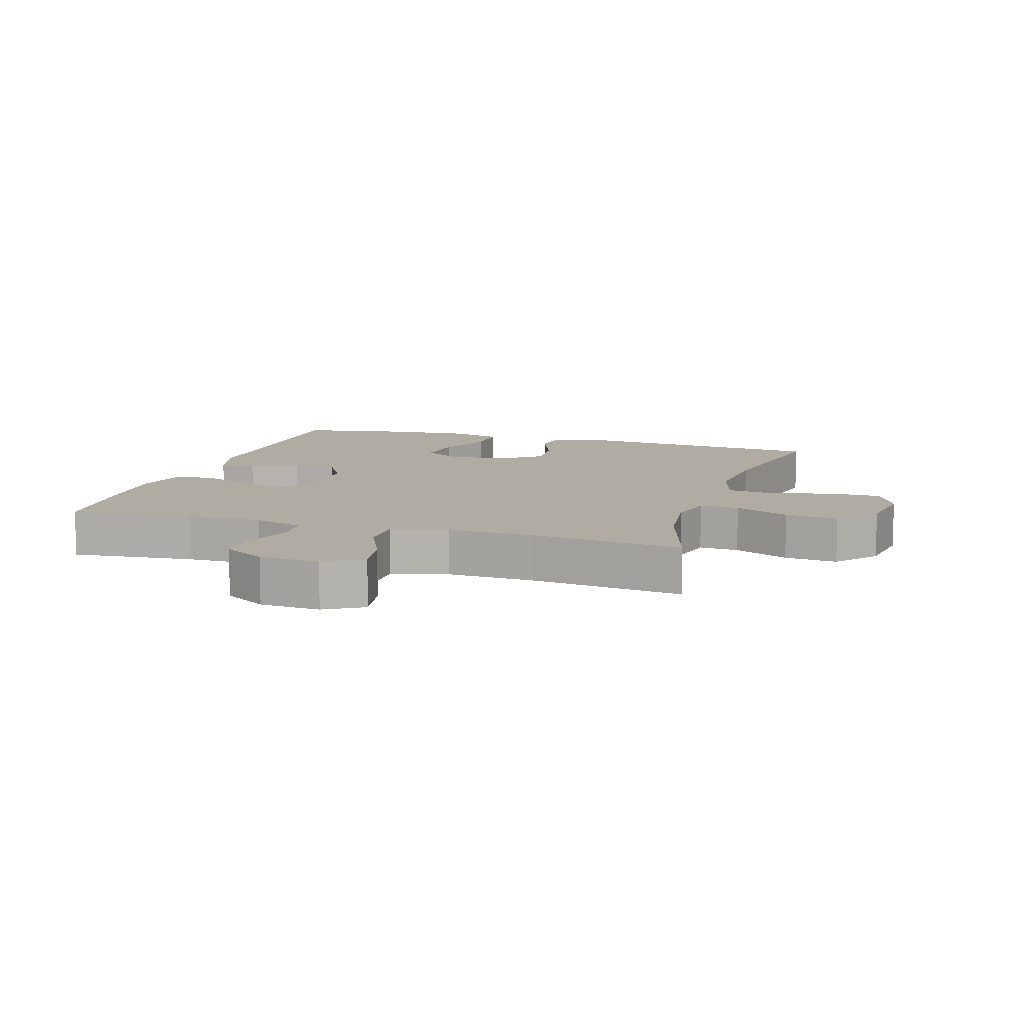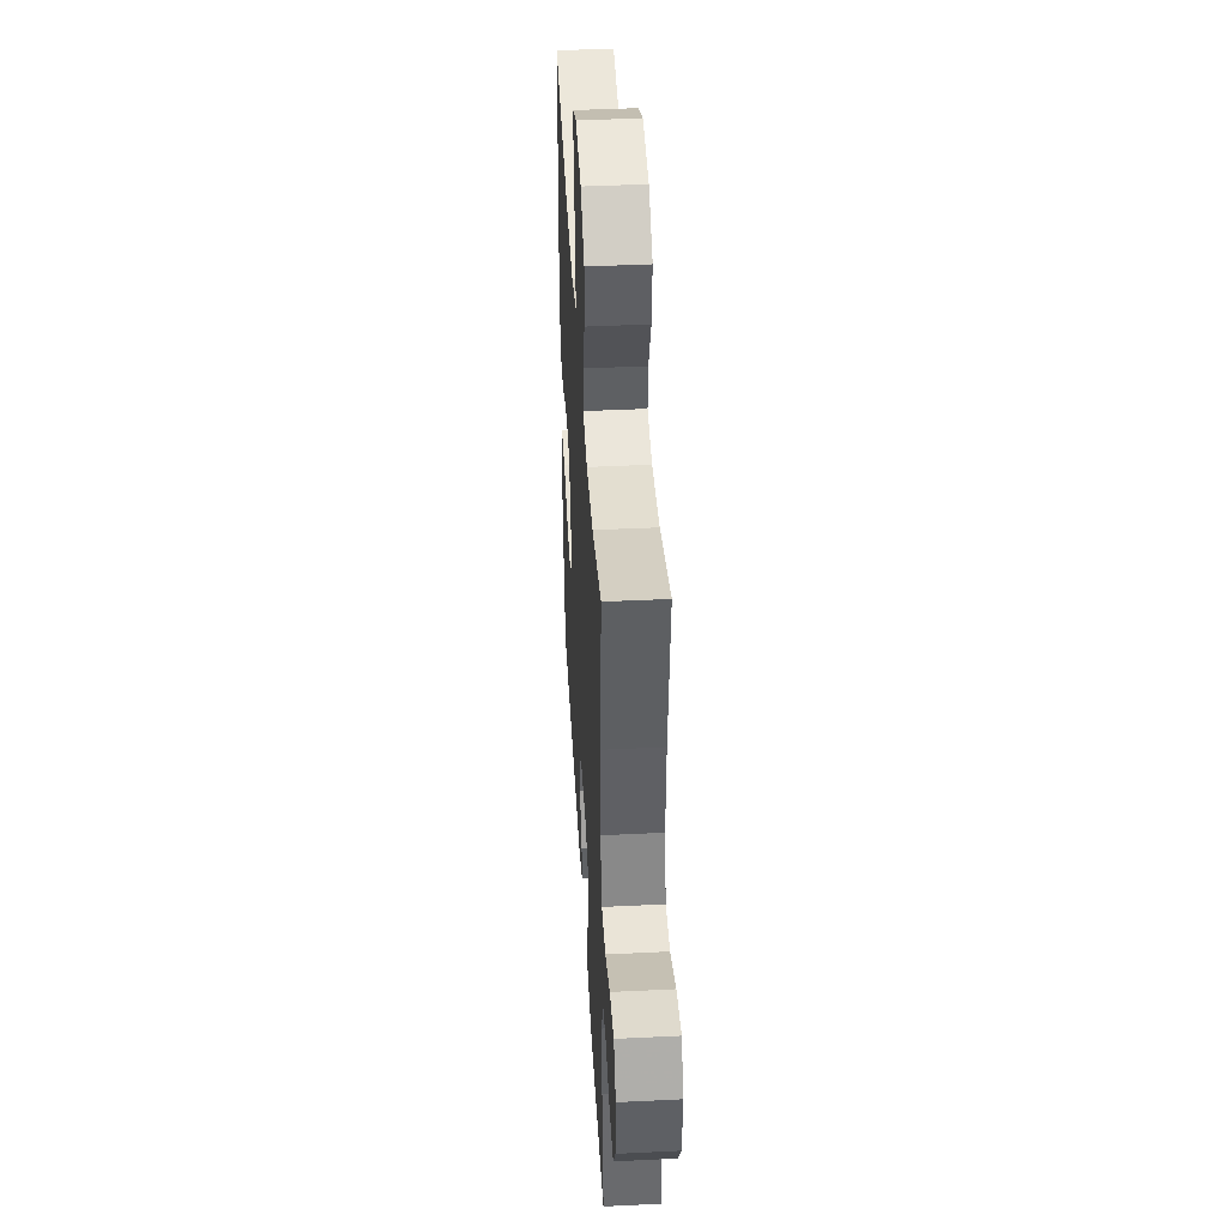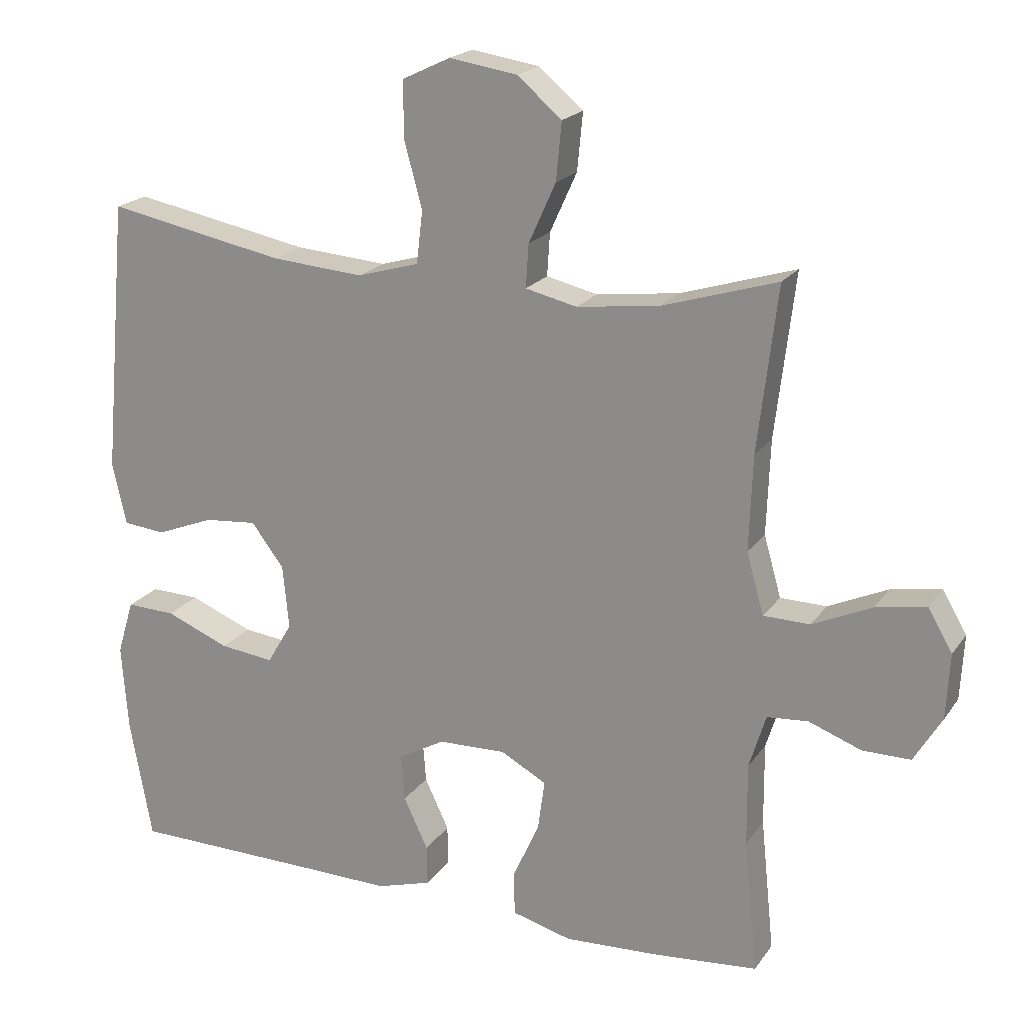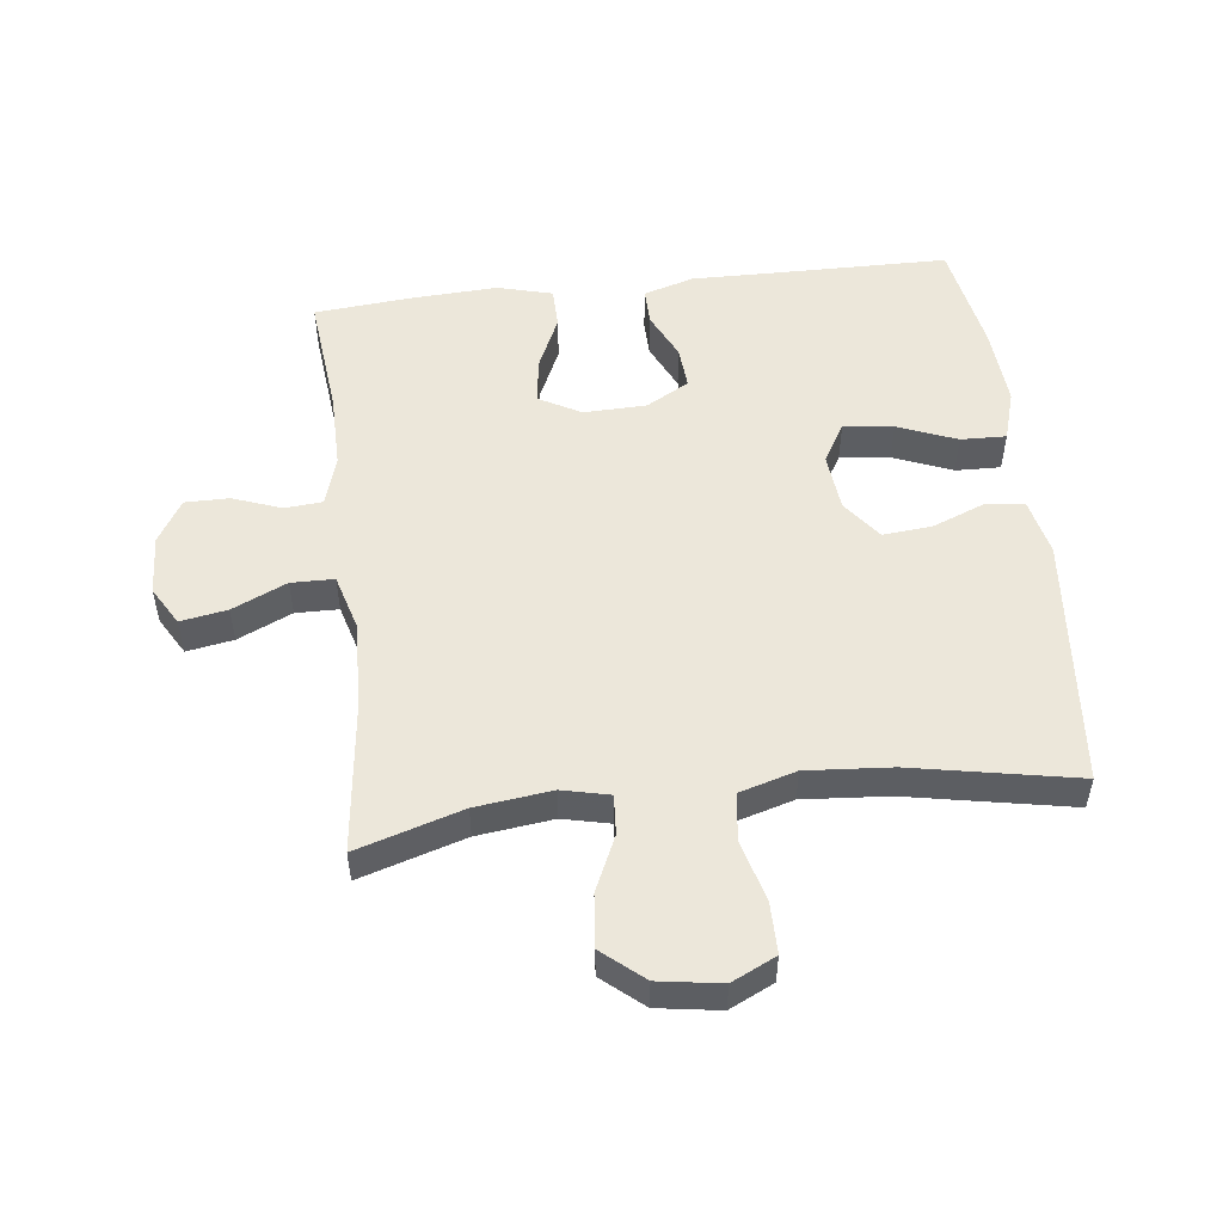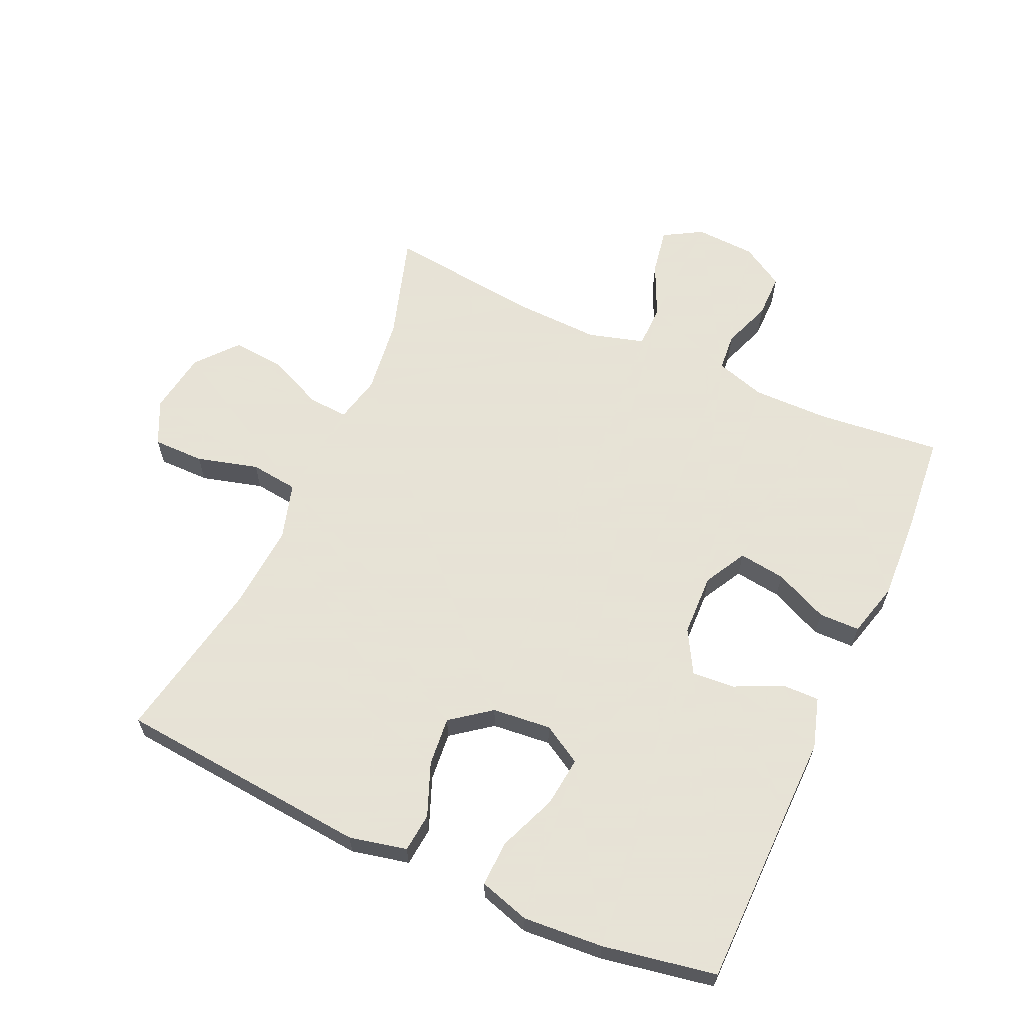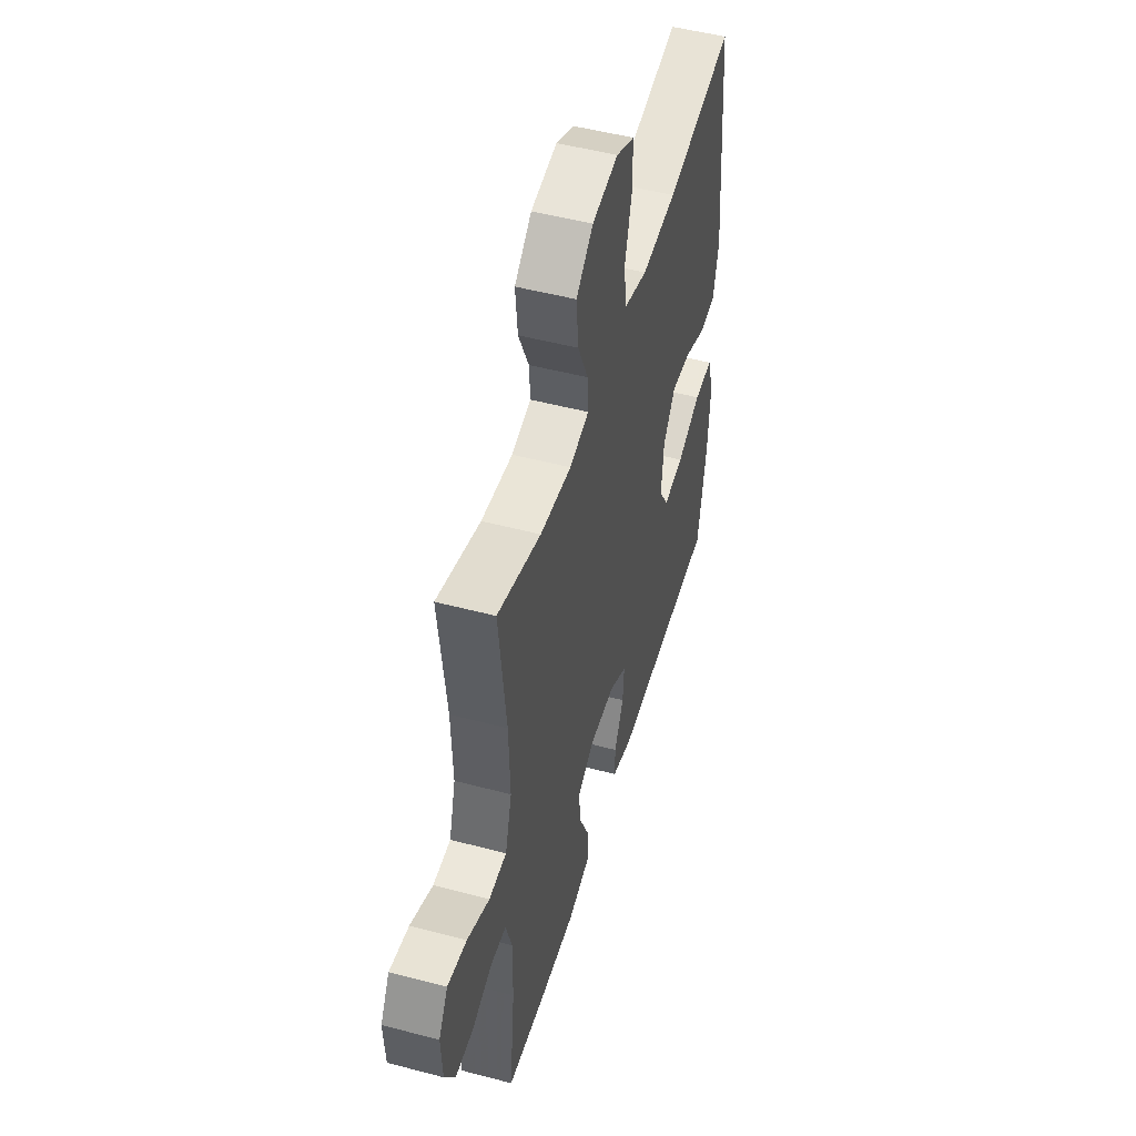
<metadata>
{"format":"obj","ext":"obj","renderer":"f3d","projection":"perspective","resolution":1024,"background":"white","views":[{"elev":10.2,"azim":-72.7,"up":"+Y"},{"elev":43.0,"azim":-93.3,"up":"+Z"},{"elev":20.1,"azim":-155.2,"up":"+Z"},{"elev":52.0,"azim":-6.7,"up":"+Y"},{"elev":62.8,"azim":114.3,"up":"+Y"},{"elev":50.1,"azim":-73.8,"up":"+Z"}]}
</metadata>
<code>
v -0.5 0.07 -0.5
v -0.48 0.07 -0.306
v -0.479 0.07 -0.187
v -0.503 0.07 -0.109
v -0.562 0.07 -0.104
v -0.638 0.07 -0.132
v -0.707 0.07 -0.132
v -0.747 0.07 -0.065
v -0.752 0.07 0.029
v -0.717 0.07 0.089
v -0.644 0.07 0.076
v -0.559 0.07 0.037
v -0.492 0.07 0.038
v -0.467 0.07 0.126
v -0.472 0.07 0.263
v -0.5 0.07 0.5
v -0.335 0.07 0.449
v -0.216 0.07 0.434
v -0.142 0.07 0.451
v -0.146 0.07 0.513
v -0.185 0.07 0.599
v -0.193 0.07 0.682
v -0.129 0.07 0.736
v -0.031 0.07 0.751
v 0.038 0.07 0.718
v 0.038 0.07 0.638
v 0.012 0.07 0.542
v 0.021 0.07 0.467
v 0.11 0.07 0.441
v 0.243 0.07 0.451
v 0.5 0.07 0.5
v 0.536 0.07 0.104
v 0.516 0.07 0.014
v 0.455 0.07 0.008
v 0.372 0.07 0.041
v 0.296 0.07 0.048
v 0.249 0.07 -0.014
v 0.24 0.07 -0.106
v 0.276 0.07 -0.167
v 0.354 0.07 -0.158
v 0.446 0.07 -0.121
v 0.517 0.07 -0.119
v 0.541 0.07 -0.198
v 0.532 0.07 -0.323
v 0.5 0.07 -0.5
v 0.219 0.07 -0.503
v 0.096 0.07 -0.505
v 0.017 0.07 -0.481
v 0.018 0.07 -0.423
v 0.053 0.07 -0.349
v 0.058 0.07 -0.282
v -0.009 0.07 -0.244
v -0.107 0.07 -0.241
v -0.173 0.07 -0.277
v -0.163 0.07 -0.35
v -0.125 0.07 -0.434
v -0.126 0.07 -0.498
v -0.212 0.07 -0.521
v -0.347 0.07 -0.514
v -0.5 0 -0.5
v -0.48 0 -0.306
v -0.479 0 -0.187
v -0.503 0 -0.109
v -0.562 0 -0.104
v -0.638 0 -0.132
v -0.707 0 -0.132
v -0.747 0 -0.065
v -0.752 0 0.029
v -0.717 0 0.089
v -0.644 0 0.076
v -0.559 0 0.037
v -0.492 0 0.038
v -0.467 0 0.126
v -0.472 0 0.263
v -0.5 0 0.5
v -0.335 0 0.449
v -0.216 0 0.434
v -0.142 0 0.451
v -0.146 0 0.513
v -0.185 0 0.599
v -0.193 0 0.682
v -0.129 0 0.736
v -0.031 0 0.751
v 0.038 0 0.718
v 0.038 0 0.638
v 0.012 0 0.542
v 0.021 0 0.467
v 0.11 0 0.441
v 0.243 0 0.451
v 0.5 0 0.5
v 0.536 0 0.104
v 0.516 0 0.014
v 0.455 0 0.008
v 0.372 0 0.041
v 0.296 0 0.048
v 0.249 0 -0.014
v 0.24 0 -0.106
v 0.276 0 -0.167
v 0.354 0 -0.158
v 0.446 0 -0.121
v 0.517 0 -0.119
v 0.541 0 -0.198
v 0.532 0 -0.323
v 0.5 0 -0.5
v 0.219 0 -0.503
v 0.096 0 -0.505
v 0.017 0 -0.481
v 0.018 0 -0.423
v 0.053 0 -0.349
v 0.058 0 -0.282
v -0.009 0 -0.244
v -0.107 0 -0.241
v -0.173 0 -0.277
v -0.163 0 -0.35
v -0.125 0 -0.434
v -0.126 0 -0.498
v -0.212 0 -0.521
v -0.347 0 -0.514
f 58 59 1 2
f 55 56 57 58
f 54 55 58 2
f 53 54 2 3
f 52 53 3 4
f 47 48 49 50
f 46 47 50 51
f 45 46 51
f 44 45 51 52
f 40 41 42 43
f 39 40 43 44
f 32 33 34 35
f 30 31 32 35
f 29 30 35 36
f 28 29 36 37
f 24 25 26 27
f 24 27 28
f 23 24 28
f 20 21 22 23
f 19 20 23 28
f 18 19 28 37
f 15 16 17
f 14 15 17 18
f 13 14 18 37
f 9 10 11 12
f 5 6 7 8
f 4 5 8 9
f 39 44 52 4
f 12 13 37 38
f 12 38 39
f 4 9 12 39
f 61 60 118 117
f 117 116 115 114
f 61 117 114 113
f 62 61 113 112
f 63 62 112 111
f 109 108 107 106
f 110 109 106 105
f 110 105 104
f 111 110 104 103
f 102 101 100 99
f 103 102 99 98
f 94 93 92 91
f 94 91 90 89
f 95 94 89 88
f 96 95 88 87
f 86 85 84 83
f 87 86 83
f 87 83 82
f 82 81 80 79
f 87 82 79 78
f 96 87 78 77
f 76 75 74
f 77 76 74 73
f 96 77 73 72
f 71 70 69 68
f 67 66 65 64
f 68 67 64 63
f 63 111 103 98
f 97 96 72 71
f 98 97 71
f 98 71 68 63
f 1 60 61 2
f 2 61 62 3
f 3 62 63 4
f 4 63 64 5
f 5 64 65 6
f 6 65 66 7
f 7 66 67 8
f 8 67 68 9
f 9 68 69 10
f 10 69 70 11
f 11 70 71 12
f 12 71 72 13
f 13 72 73 14
f 14 73 74 15
f 15 74 75 16
f 16 75 76 17
f 17 76 77 18
f 18 77 78 19
f 19 78 79 20
f 20 79 80 21
f 21 80 81 22
f 22 81 82 23
f 23 82 83 24
f 24 83 84 25
f 25 84 85 26
f 26 85 86 27
f 27 86 87 28
f 28 87 88 29
f 29 88 89 30
f 30 89 90 31
f 31 90 91 32
f 32 91 92 33
f 33 92 93 34
f 34 93 94 35
f 35 94 95 36
f 36 95 96 37
f 37 96 97 38
f 38 97 98 39
f 39 98 99 40
f 40 99 100 41
f 41 100 101 42
f 42 101 102 43
f 43 102 103 44
f 44 103 104 45
f 45 104 105 46
f 46 105 106 47
f 47 106 107 48
f 48 107 108 49
f 49 108 109 50
f 50 109 110 51
f 51 110 111 52
f 52 111 112 53
f 53 112 113 54
f 54 113 114 55
f 55 114 115 56
f 56 115 116 57
f 57 116 117 58
f 58 117 118 59
f 59 118 60 1

</code>
